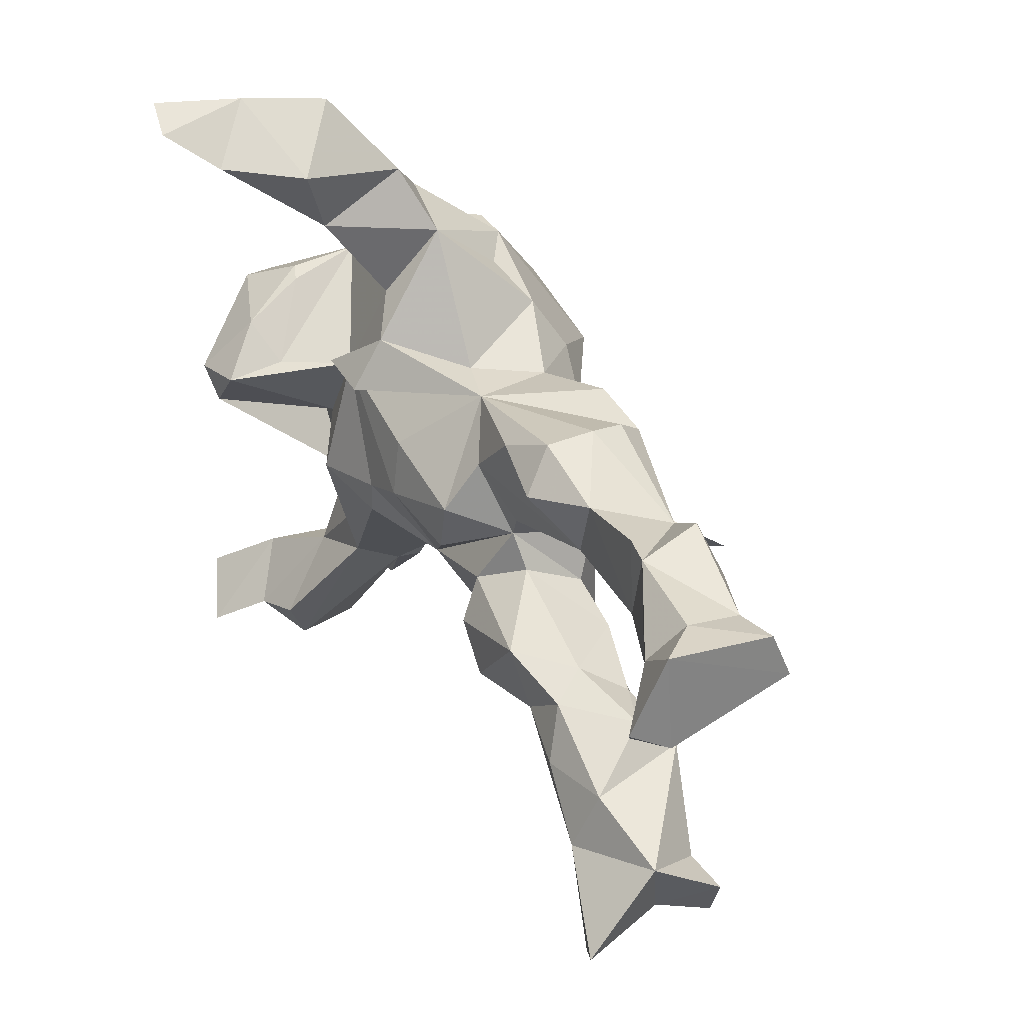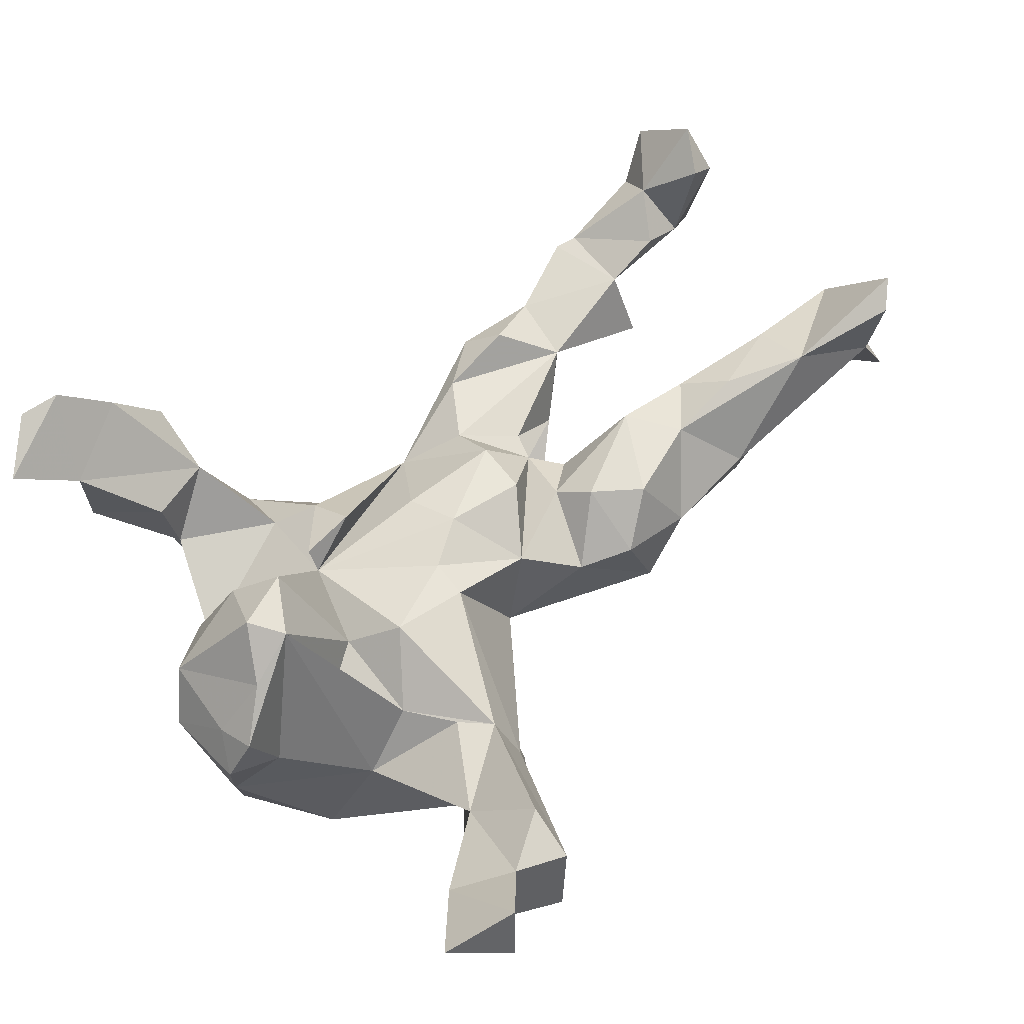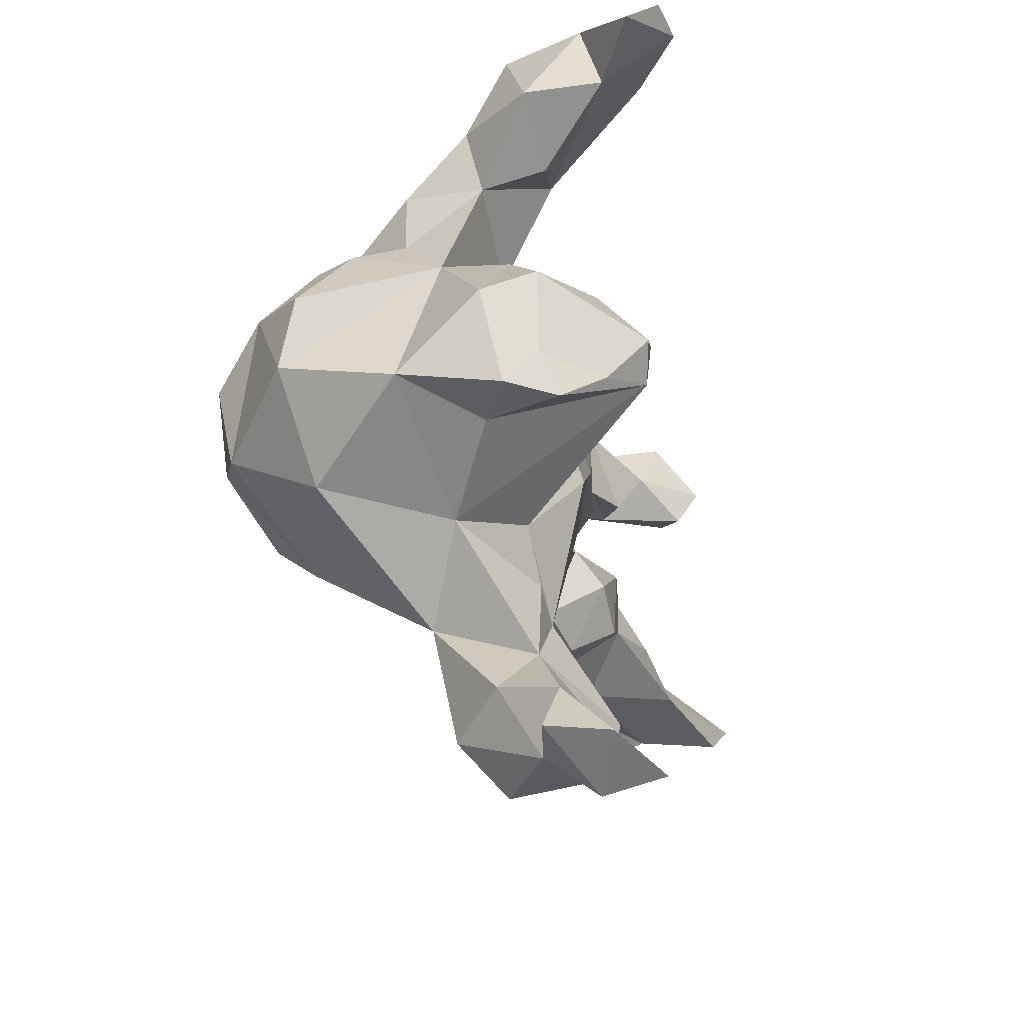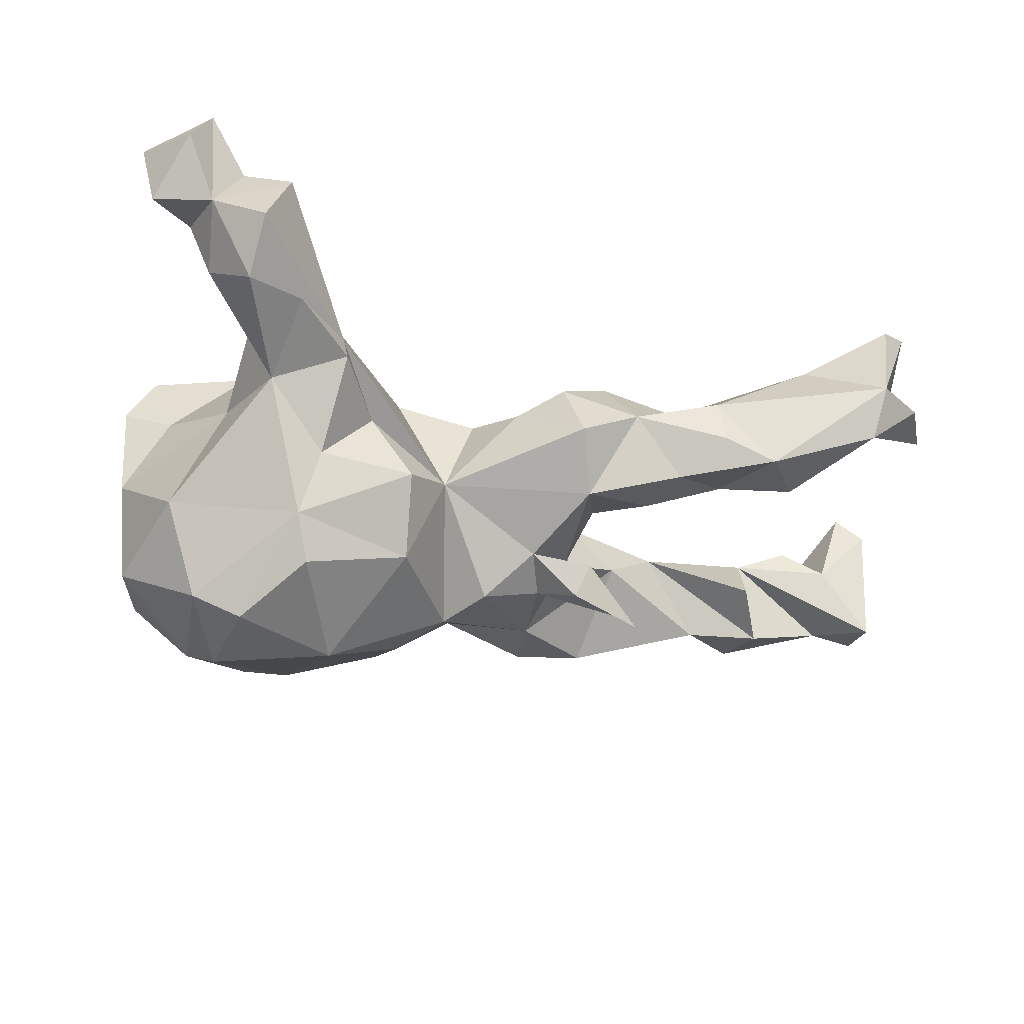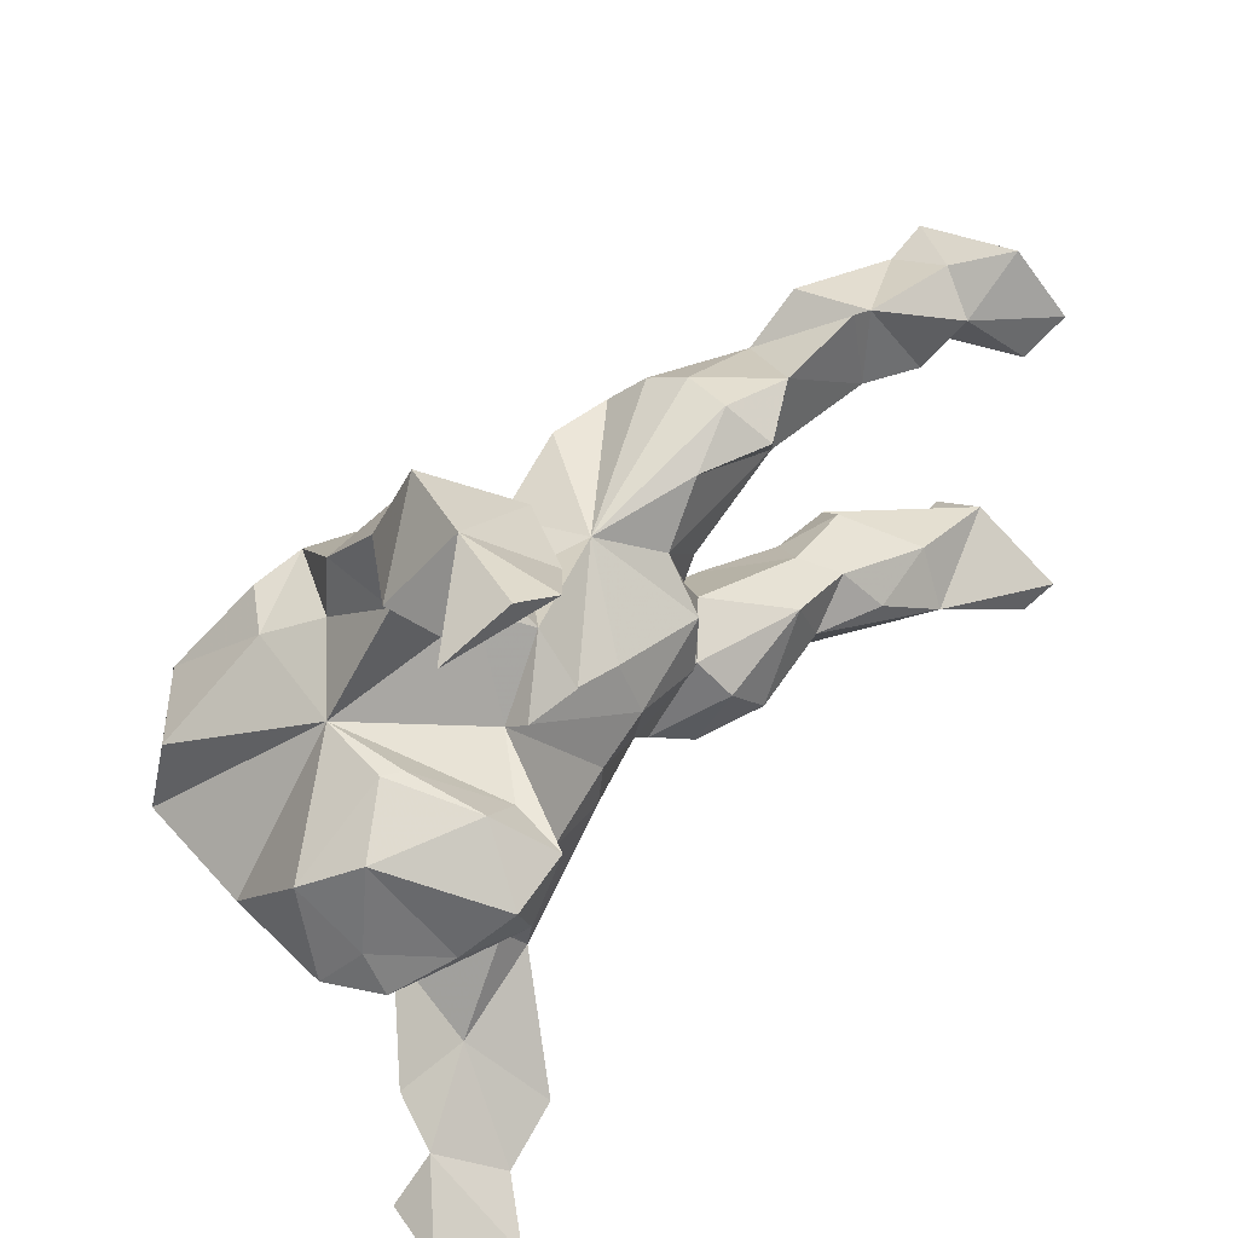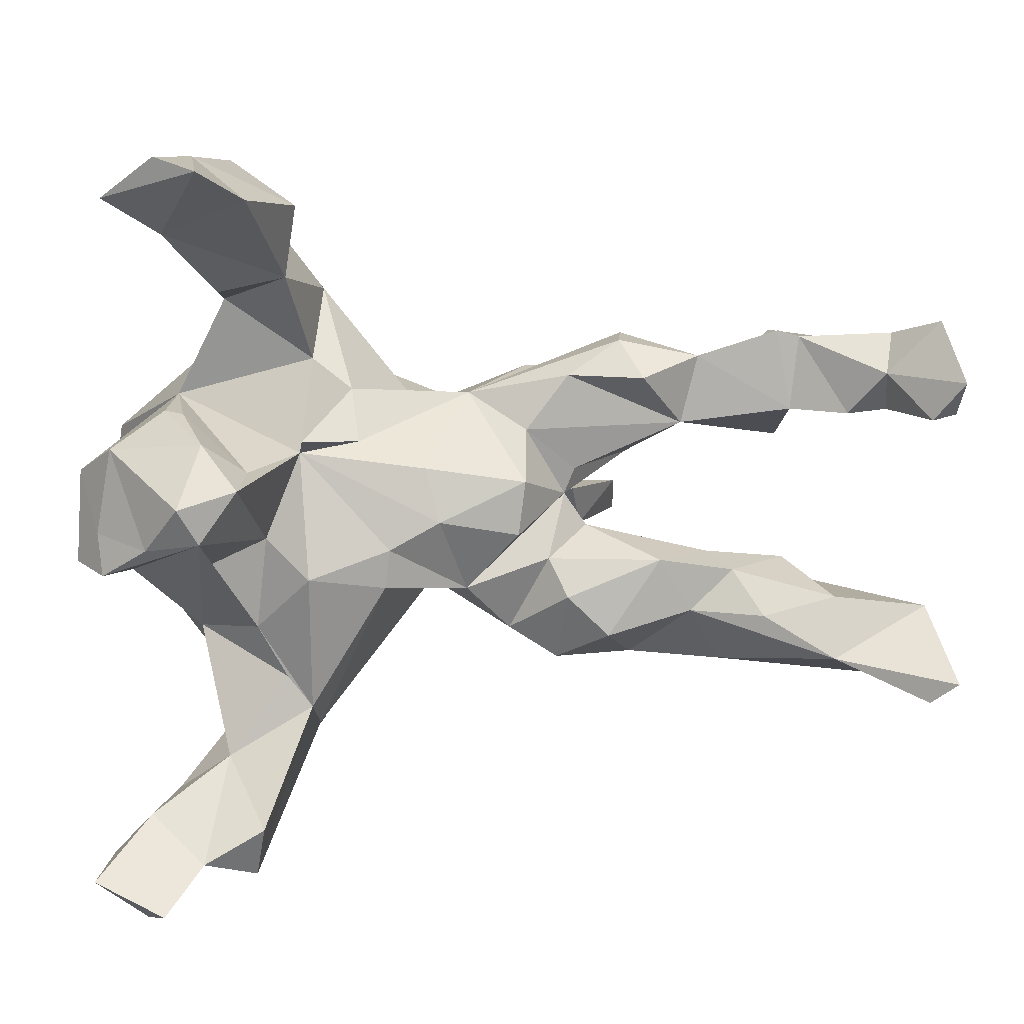
<metadata>
{"format":"obj","ext":"obj","renderer":"f3d","projection":"perspective","resolution":1024,"background":"white","views":[{"elev":42.3,"azim":59.2,"up":"+Y"},{"elev":65.9,"azim":-45.3,"up":"+Z"},{"elev":-17.9,"azim":-78.8,"up":"+Y"},{"elev":-42.3,"azim":-6.3,"up":"+Z"},{"elev":42.3,"azim":-48.9,"up":"+Y"},{"elev":11.1,"azim":-4.8,"up":"+Y"}]}
</metadata>
<code>
v -0.4594 -0.619 0.2021
v -0.4297 -0.5893 0.2862
v -0.4148 -0.5556 0.1161
v -0.3711 -0.5329 0.2114
v -0.5135 -0.5328 0.1327
v -0.2898 -0.5644 0.1682
v -0.3247 -0.5918 0.05225
v -0.1864 -0.3615 0.01679
v -0.5392 -0.5483 0.2314
v -0.3428 -0.5156 -0.0175
v -0.3318 -0.3906 0.09565
v -0.2769 -0.4826 0.2
v -0.1985 -0.3138 0.09113
v -0.4536 -0.468 0.1462
v -0.2576 -0.4656 -0.00445
v -0.4139 -0.4547 0.0524
v -0.2999 -0.3406 -0.06373
v -0.1781 -0.364 -0.02377
v -0.2371 -0.2653 0.08194
v 0.7637 -0.2855 0.08675
v 0.8158 -0.2613 0.2373
v 0.775 -0.2955 0.2176
v 0.4648 -0.2617 0.03608
v 0.7991 -0.3062 0.009627
v 0.3238 -0.2562 -0.002518
v 0.6339 -0.2361 0.1575
v 0.1975 -0.249 0.05228
v -0.3759 -0.2009 -0.0154
v -0.1293 -0.2396 -0.04537
v 0.2278 -0.2746 -0.05927
v 0.4093 -0.1661 0.09691
v -0.2393 -0.2305 -0.2571
v 0.7895 -0.1624 0.1107
v -0.2093 -0.2595 -0.1468
v 0.4778 -0.2508 -0.03158
v 0.4044 -0.1982 -0.08207
v 0.8232 -0.2275 0.01172
v -0.455 -0.1665 -0.1976
v 0.003311 -0.1489 -0.09551
v 0.2752 -0.202 0.1112
v 0.7443 -0.2371 0.01078
v 0.1227 -0.2044 0.02766
v -0.05736 -0.2206 -0.1439
v 0.2104 -0.1397 0.1043
v 0.6406 -0.1441 0.1144
v -0.2838 -0.1852 0.07166
v 0.5643 -0.2332 -0.06159
v -0.5173 -0.07828 0.1605
v 0.05115 -0.1299 0.06285
v 0.4779 -0.102 0.08839
v 0.1835 -0.08416 0.06203
v -0.3656 -0.08909 0.06071
v 0.2473 -0.1871 -0.1273
v -0.4011 -0.1026 -0.3418
v -0.4797 -0.09226 0.04989
v -0.05649 -0.1283 -0.2477
v 0.3579 -0.1189 -0.08209
v 0.5229 -0.17 0.1299
v 0.6082 -0.1451 -0.04734
v -0.08095 -0.1158 0.1156
v -0.07361 -0.05522 0.1179
v 0.5744 -0.09972 0.004203
v -0.3636 -0.01243 0.2588
v -0.1728 0.001169 -0.3652
v -0.5257 -0.01649 0.1327
v 0.4867 -0.1276 -0.03662
v -0.2201 -0.1853 -0.3225
v 0.1634 -0.07842 -0.1763
v -0.3216 -0.0957 -0.374
v -0.5614 -0.06865 0.08963
v 0.3585 -0.08103 0.1032
v -0.2012 -0.09611 0.1401
v -0.5517 -0.04344 -0.06249
v 0.4436 -0.08294 0.02905
v 0.2136 0.01294 0.01146
v -0.2673 -0.03801 0.08967
v 0.2658 -0.09455 -0.08628
v -0.4473 -0.02934 0.2145
v 0.2617 -0.07755 -0.1922
v 0.08604 -0.01746 -0.228
v 0.2496 -0.04028 0.007952
v -0.2121 0.09608 0.07766
v 0.2398 -0.04707 -0.2365
v 0.1318 -0.03732 0.09965
v 0.3352 -0.07574 -0.3206
v -0.5302 -0.01282 -0.2362
v 0.3278 -0.01534 -0.2539
v -0.3054 0.06866 0.2577
v 0.2255 -0.008419 -0.1366
v 0.1428 0.04752 0.0967
v -0.556 0.07036 0.0559
v 0.2445 -0.008607 -0.1429
v 0.005643 -0.01236 0.1167
v -0.5033 0.114 0.1263
v 0.02144 0.05181 -0.233
v 0.1792 -0.003264 -0.2002
v -0.3958 0.04277 0.2668
v -0.2085 0.1194 0.1141
v 0.3234 0.06722 -0.07315
v 0.2299 0.05458 0.01527
v -0.36 0.1293 0.188
v -0.2919 0.08152 0.1689
v -0.01539 0.0711 0.09352
v 0.256 0.07566 -0.09591
v 0.1494 0.122 0.0372
v 0.5779 0.1492 0.02715
v -0.4207 0.1653 0.07178
v 0.4032 0.1261 0.005961
v 0.06061 0.1753 -0.02032
v 0.1709 0.105 -0.1973
v -0.12 0.1197 0.1172
v 0.6653 0.1457 0.06335
v 0.5744 0.09167 -0.07826
v -0.4048 0.1772 -0.0325
v -0.5135 0.09734 -0.2183
v 0.604 0.1827 -0.1144
v -0.0537 0.1098 -0.2527
v -0.3918 0.1608 0.08443
v 0.7374 0.1462 0.02407
v 0.7789 0.1477 0.1614
v -0.02611 0.1609 -0.05073
v -0.4158 0.1079 -0.3028
v -0.363 0.02237 -0.3776
v 0.03459 0.1506 -0.1548
v 0.7184 0.2145 0.09957
v 0.3346 0.2058 0.05937
v 0.2173 0.2079 0.0276
v -0.1285 0.1948 0.06015
v 0.8207 0.1867 -0.07647
v 0.2754 0.1935 -0.1799
v -0.1698 0.34 -0.07364
v -0.3784 0.2159 -0.1727
v 0.8262 0.1511 0.124
v 0.5571 0.2759 0.0204
v -0.2454 0.2339 -0.2326
v -0.09026 0.1951 -0.2078
v 0.7987 0.2995 0.1189
v 0.8222 0.21 0.1933
v -0.3211 0.2185 -0.2428
v 0.4297 0.2345 0.008701
v 0.4882 0.1971 -0.1043
v 0.302 0.2606 0.004125
v 0.168 0.1977 -0.1835
v -0.1709 0.2361 -0.1801
v -0.1895 0.2378 0.01504
v 0.8061 0.2613 -0.05178
v 0.7375 0.2731 0.04512
v 0.5912 0.2659 0.02315
v 0.7342 0.2436 -0.04711
v 0.3129 0.2645 -0.07016
v 0.5638 0.2643 -0.08899
v 0.2984 0.2408 -0.1309
v -0.2292 0.3741 0.09925
v -0.3256 0.2486 -0.1058
v -0.3268 0.3334 0.01085
v -0.3333 0.3528 0.1079
v -0.4129 0.443 0.09139
v -0.3134 0.3345 -0.1093
v -0.2119 0.4857 0.1324
v -0.2363 0.4309 -0.04118
v -0.2837 0.5008 0.2456
v -0.4934 0.5055 0.2566
v -0.3231 0.4292 -0.01546
v -0.4103 0.449 0.2071
v -0.3101 0.5502 0.04379
v -0.3526 0.5458 0.3081
v -0.4134 0.5664 0.2935
v -0.3634 0.5614 0.1669
f 94 65 78
f 48 78 65
f 97 94 78
f 91 65 94
f 88 102 101
f 118 101 102
f 118 107 101
f 94 101 107
f 114 107 118
f 97 63 88
f 76 88 63
f 82 102 88
f 97 78 63
f 48 63 78
f 101 94 97
f 88 101 97
f 91 94 107
f 159 161 153
f 164 153 161
f 153 164 156
f 157 156 164
f 155 153 156
f 168 161 159
f 168 157 164
f 162 168 164
f 165 157 168
f 166 162 164
f 167 168 162
f 165 168 159
f 166 161 168
f 163 157 165
f 59 47 66
f 36 66 47
f 62 59 66
f 41 47 59
f 35 36 47
f 57 66 36
f 23 35 47
f 25 36 35
f 59 33 41
f 37 41 33
f 45 33 59
f 20 47 41
f 29 18 34
f 17 34 18
f 43 29 34
f 8 18 29
f 39 29 43
f 56 39 43
f 32 43 34
f 23 25 35
f 53 36 25
f 20 23 47
f 24 20 41
f 24 41 37
f 20 24 37
f 33 20 37
f 15 17 18
f 32 34 17
f 132 135 139
f 122 139 135
f 135 136 64
f 117 64 136
f 123 135 64
f 144 136 135
f 143 130 110
f 99 110 130
f 124 143 110
f 109 130 143
f 95 117 124
f 136 124 117
f 64 117 95
f 95 124 110
f 109 143 124
f 80 95 110
f 110 99 89
f 104 89 99
f 96 110 89
f 75 89 104
f 141 99 130
f 152 141 130
f 108 99 141
f 115 122 86
f 54 86 122
f 114 115 86
f 132 122 115
f 123 122 135
f 132 139 122
f 95 39 56
f 95 80 39
f 68 39 80
f 83 85 79
f 87 79 85
f 68 83 79
f 87 85 83
f 92 79 87
f 38 54 32
f 69 32 54
f 17 38 32
f 56 32 67
f 69 67 32
f 64 56 67
f 43 32 56
f 69 123 64
f 54 123 69
f 122 123 54
f 67 69 64
f 95 56 64
f 96 87 83
f 134 106 148
f 112 148 106
f 140 106 134
f 147 148 125
f 112 125 148
f 137 147 125
f 149 148 147
f 16 14 11
f 4 11 14
f 3 14 16
f 108 106 140
f 148 140 134
f 126 108 140
f 142 126 140
f 150 142 140
f 127 126 142
f 126 127 108
f 105 108 127
f 109 127 142
f 150 109 142
f 109 105 127
f 131 128 121
f 109 121 128
f 136 131 121
f 145 128 131
f 153 145 131
f 82 128 145
f 154 114 155
f 145 155 114
f 132 114 154
f 91 107 114
f 147 137 146
f 129 146 137
f 149 147 146
f 141 140 148
f 160 153 131
f 158 154 155
f 163 158 155
f 135 154 158
f 157 163 155
f 160 158 163
f 131 158 160
f 165 160 163
f 3 7 6
f 8 6 7
f 4 3 6
f 5 3 1
f 2 1 3
f 9 5 1
f 14 3 5
f 12 6 13
f 8 13 6
f 4 6 12
f 2 4 14
f 12 11 4
f 9 14 5
f 11 12 13
f 19 11 13
f 73 91 114
f 111 109 128
f 124 121 109
f 90 105 109
f 100 108 105
f 100 99 108
f 113 106 108
f 119 112 106
f 125 112 119
f 120 125 119
f 119 133 120
f 138 120 133
f 129 133 119
f 70 91 73
f 105 90 75
f 84 75 90
f 100 105 75
f 75 99 100
f 70 73 55
f 28 55 73
f 75 84 49
f 93 49 84
f 51 75 49
f 42 51 49
f 81 75 51
f 39 42 49
f 44 51 42
f 71 81 51
f 77 75 81
f 116 106 113
f 116 113 108
f 129 119 106
f 137 133 129
f 86 73 114
f 104 99 75
f 38 28 73
f 86 38 73
f 81 74 57
f 66 57 74
f 77 81 57
f 71 74 81
f 53 77 57
f 62 66 74
f 74 50 62
f 45 62 50
f 71 50 74
f 45 59 62
f 8 29 39
f 30 42 39
f 26 33 45
f 21 20 33
f 11 28 17
f 38 17 28
f 89 75 77
f 53 89 77
f 152 130 109
f 150 141 152
f 109 150 152
f 140 141 150
f 151 116 141
f 108 141 116
f 148 151 141
f 149 116 151
f 166 164 161
f 167 166 168
f 162 166 167
f 116 149 106
f 129 106 149
f 146 129 149
f 132 115 114
f 54 38 86
f 96 89 92
f 79 92 89
f 30 39 53
f 68 53 39
f 25 30 53
f 53 57 36
f 27 42 30
f 25 27 30
f 44 42 27
f 40 27 25
f 31 25 23
f 26 31 23
f 58 31 26
f 20 26 23
f 15 18 8
f 22 26 20
f 10 17 15
f 17 10 16
f 3 16 10
f 11 17 16
f 7 3 10
f 8 10 15
f 10 8 7
f 132 154 135
f 131 144 135
f 158 131 135
f 144 131 136
f 121 124 136
f 148 149 151
f 21 22 20
f 26 22 21
f 26 45 58
f 50 58 45
f 26 21 33
f 71 44 40
f 27 40 44
f 31 71 40
f 51 44 71
f 13 8 60
f 39 60 8
f 72 13 60
f 72 46 13
f 19 13 46
f 76 46 72
f 61 72 60
f 76 52 46
f 63 46 52
f 63 52 76
f 63 28 46
f 19 46 28
f 55 28 63
f 48 55 63
f 90 93 84
f 61 49 93
f 82 61 93
f 60 49 61
f 82 72 61
f 39 49 60
f 82 76 72
f 48 70 55
f 103 93 90
f 103 82 93
f 109 82 103
f 82 88 76
f 65 91 70
f 109 103 90
f 138 133 137
f 96 80 110
f 68 80 96
f 83 68 96
f 87 96 92
f 68 79 89
f 53 68 89
f 31 50 71
f 58 50 31
f 98 82 111
f 109 111 82
f 70 48 65
f 128 82 98
f 128 98 111
f 114 118 102
f 138 137 125
f 120 138 125
f 145 153 155
f 157 155 156
f 160 159 153
f 160 165 159
f 25 31 40
f 11 19 28
f 4 2 3
f 9 1 2
f 82 145 114
f 102 82 114
f 14 9 2

</code>
